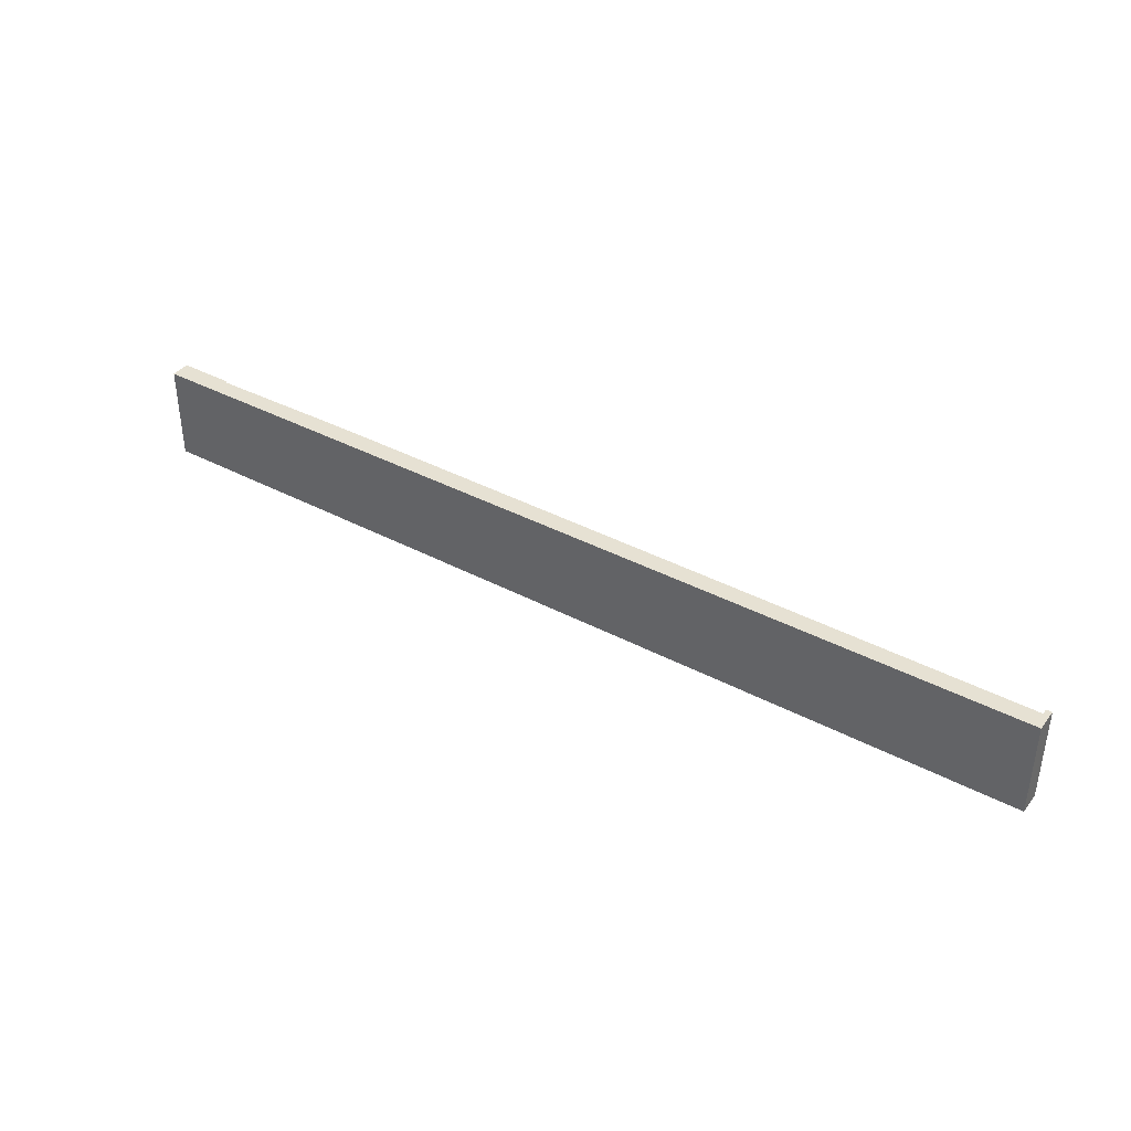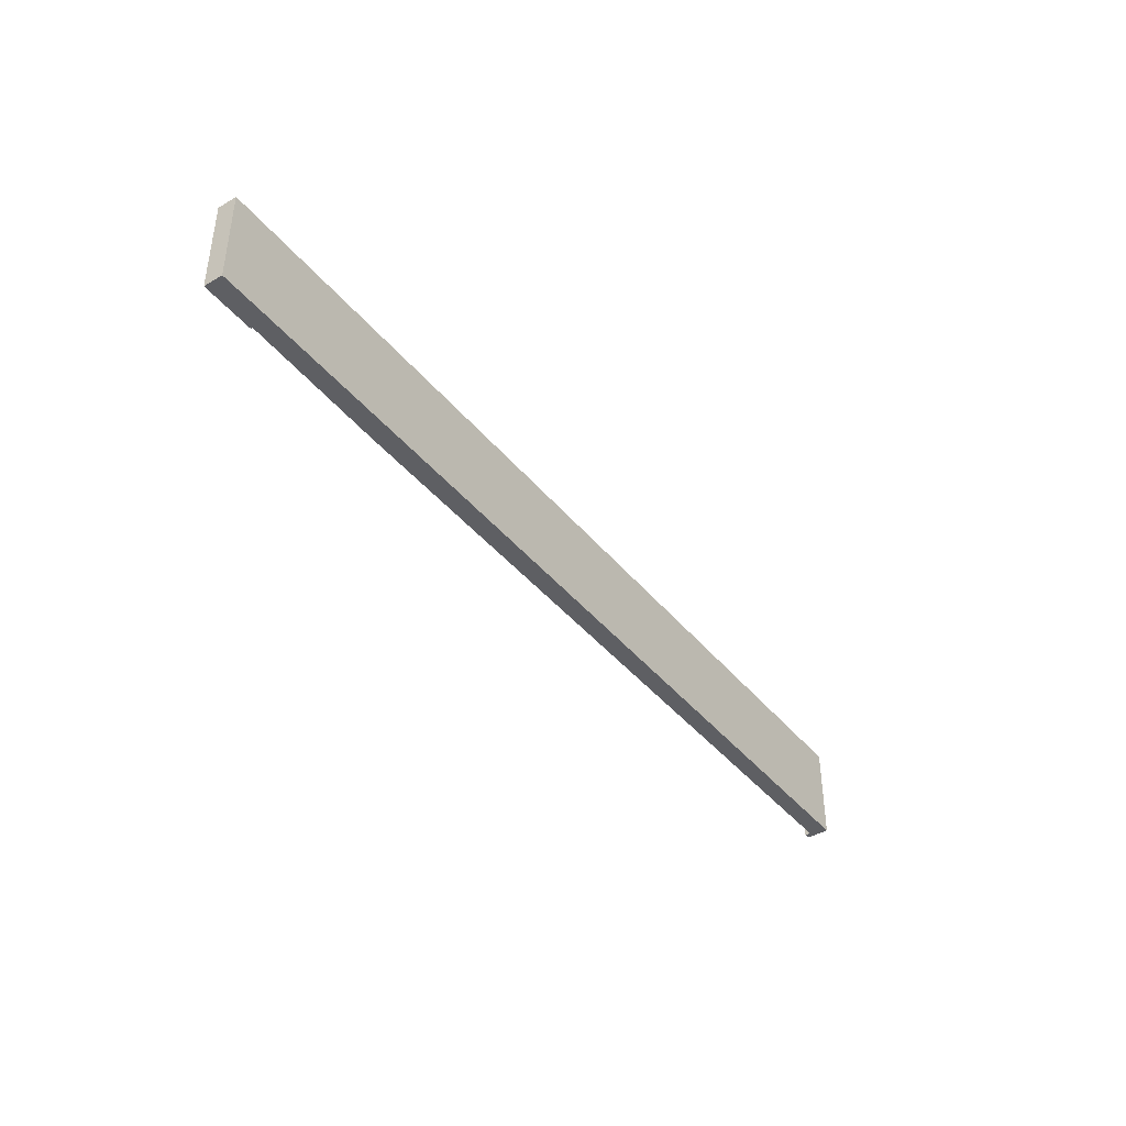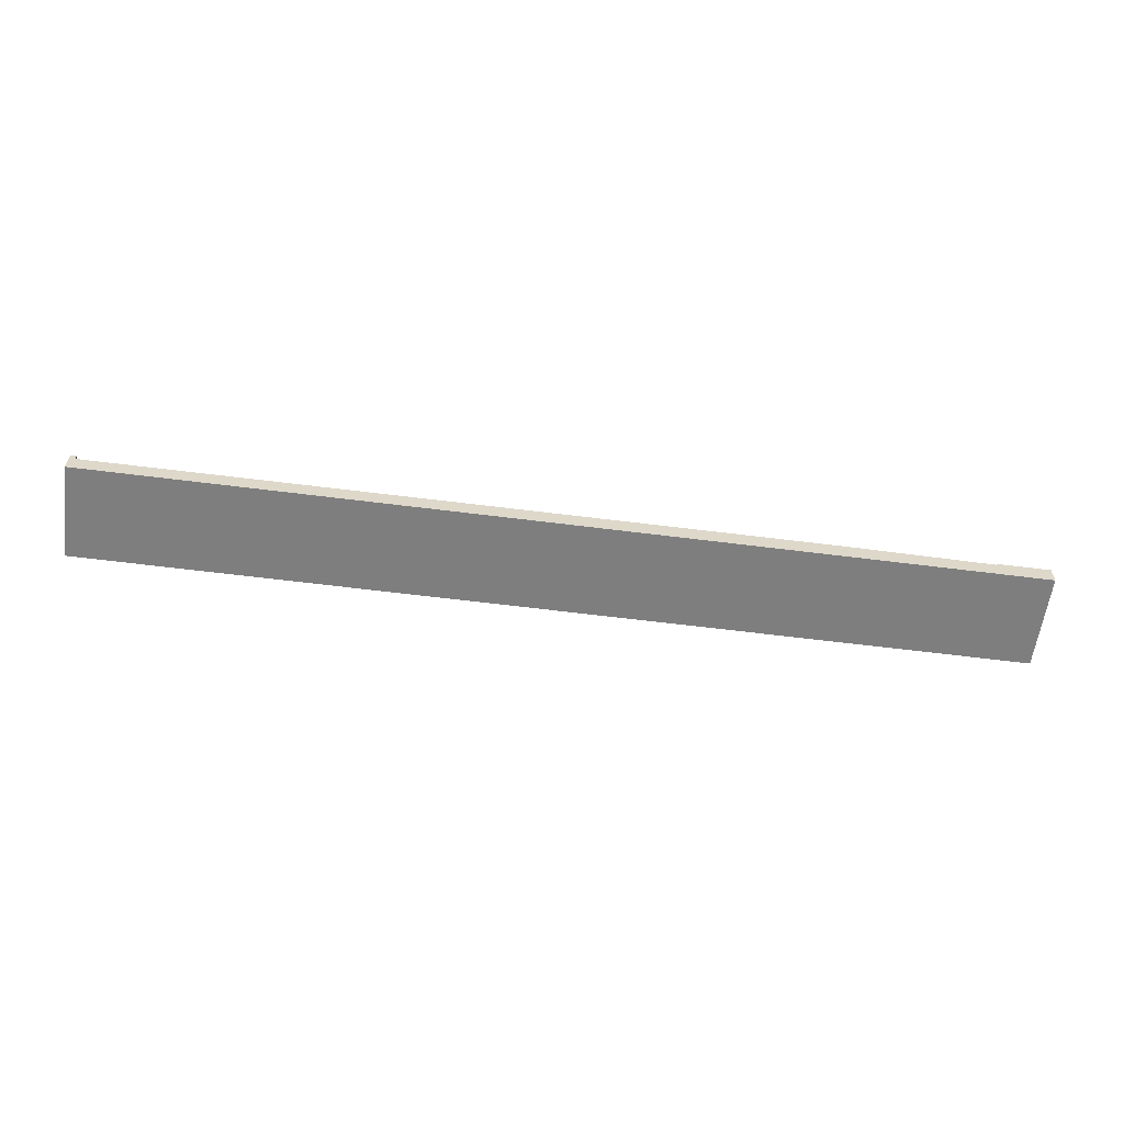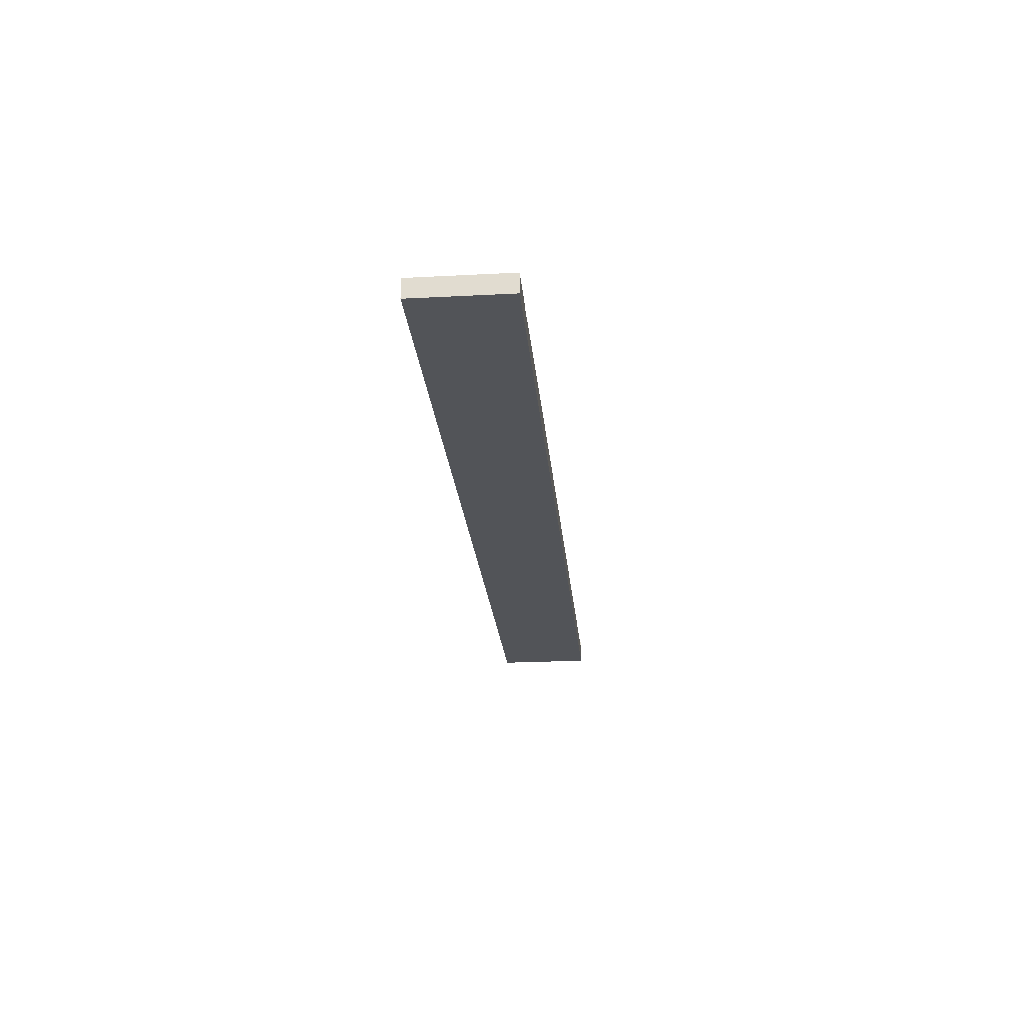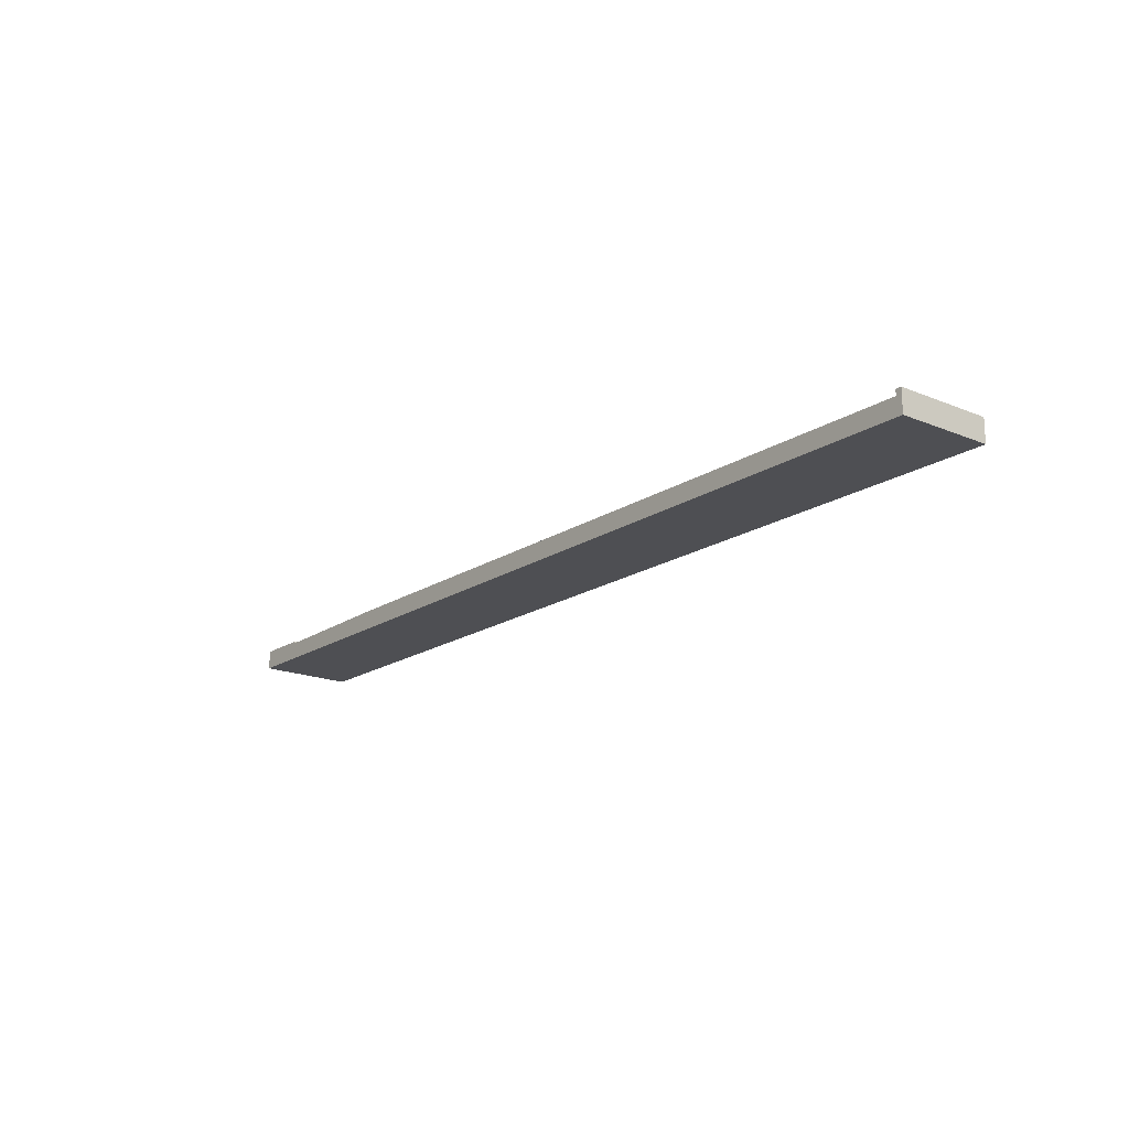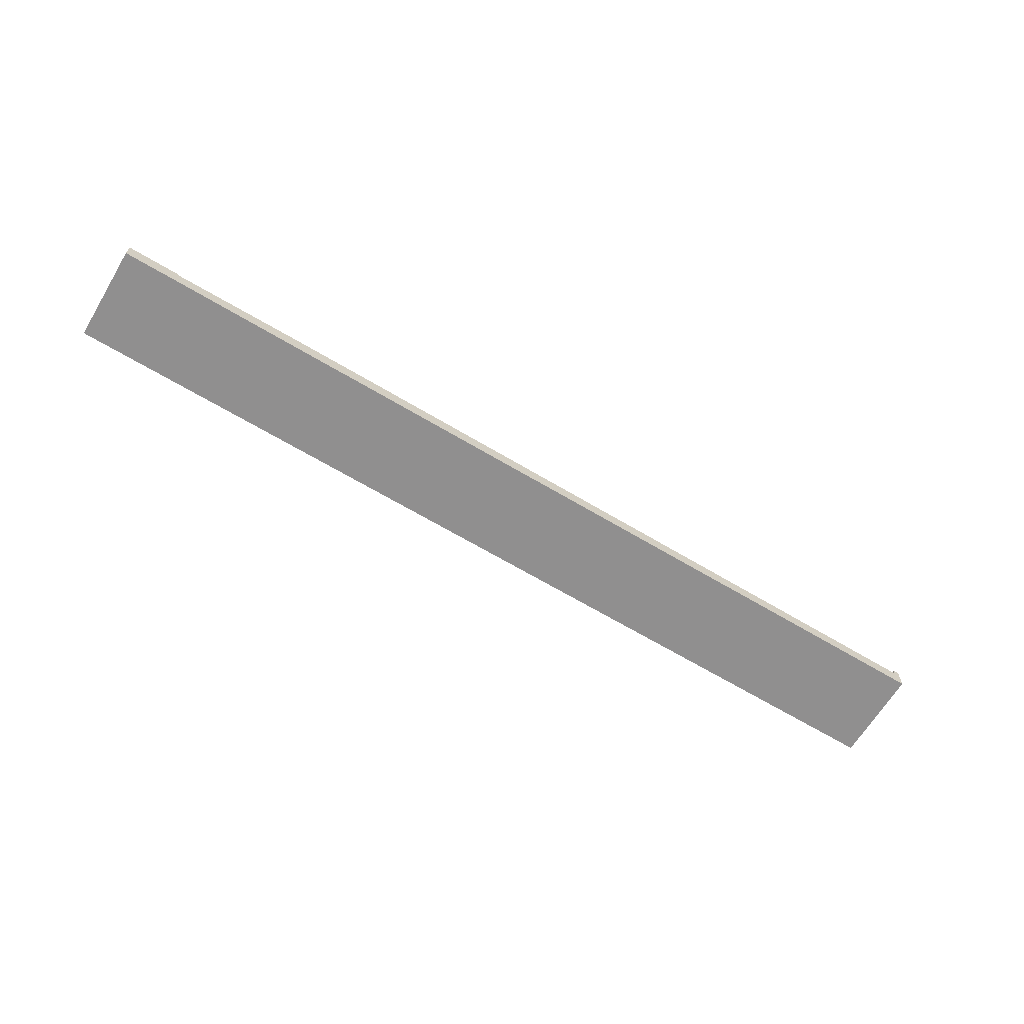
<metadata>
{"format":"obj","ext":"obj","renderer":"f3d","projection":"perspective","resolution":1024,"background":"white","views":[{"elev":38.9,"azim":33.6,"up":"+Z"},{"elev":-41.3,"azim":-54.7,"up":"+Z"},{"elev":-59.5,"azim":172.5,"up":"+Y"},{"elev":-23.1,"azim":-84.9,"up":"+Y"},{"elev":-18.2,"azim":51.4,"up":"+Y"},{"elev":-65.4,"azim":-31.1,"up":"+Y"}]}
</metadata>
<code>
g sbg_arkcity_dm_frame02guardrail_s
v 2.43 0.09 0
v -1.15 0.1 0
v -1.39 0.1 0
v -2.15 0.09 0
v -2.15 0.1 0
v -2.43 0.1 0
v -2.43 0 0
v 2.46 0 0
v 2.46 0.12 0
v 2.43 0.12 0
v 2.43 0.09 0.5
v -1.15 0.1 0.5
v -1.39 0.1 0.5
v -2.15 0.09 0.5
v -2.15 0.1 0.5
v -2.43 0.1 0.5
v -2.43 0 0.5
v 2.46 0 0.5
v 2.46 0.12 0.5
v 2.43 0.12 0.5
g sbg_arkcity_dm_frame02guardrail_s_0
f 10 9 1
f 7 6 4
f 6 5 4
f 3 2 7
f 4 3 7
f 8 7 2
f 8 2 1
f 9 8 1
f 10 19 9
f 19 10 20
f 1 20 10
f 20 1 11
f 7 16 6
f 16 7 17
f 5 14 4
f 14 5 15
f 6 15 5
f 15 6 16
f 3 12 2
f 12 3 13
f 4 13 3
f 13 4 14
f 8 17 7
f 17 8 18
f 2 11 1
f 11 2 12
f 9 18 8
f 18 9 19
f 11 19 20
f 14 16 17
f 14 15 16
f 17 12 13
f 17 13 14
f 12 17 18
f 11 12 18
f 11 18 19

</code>
